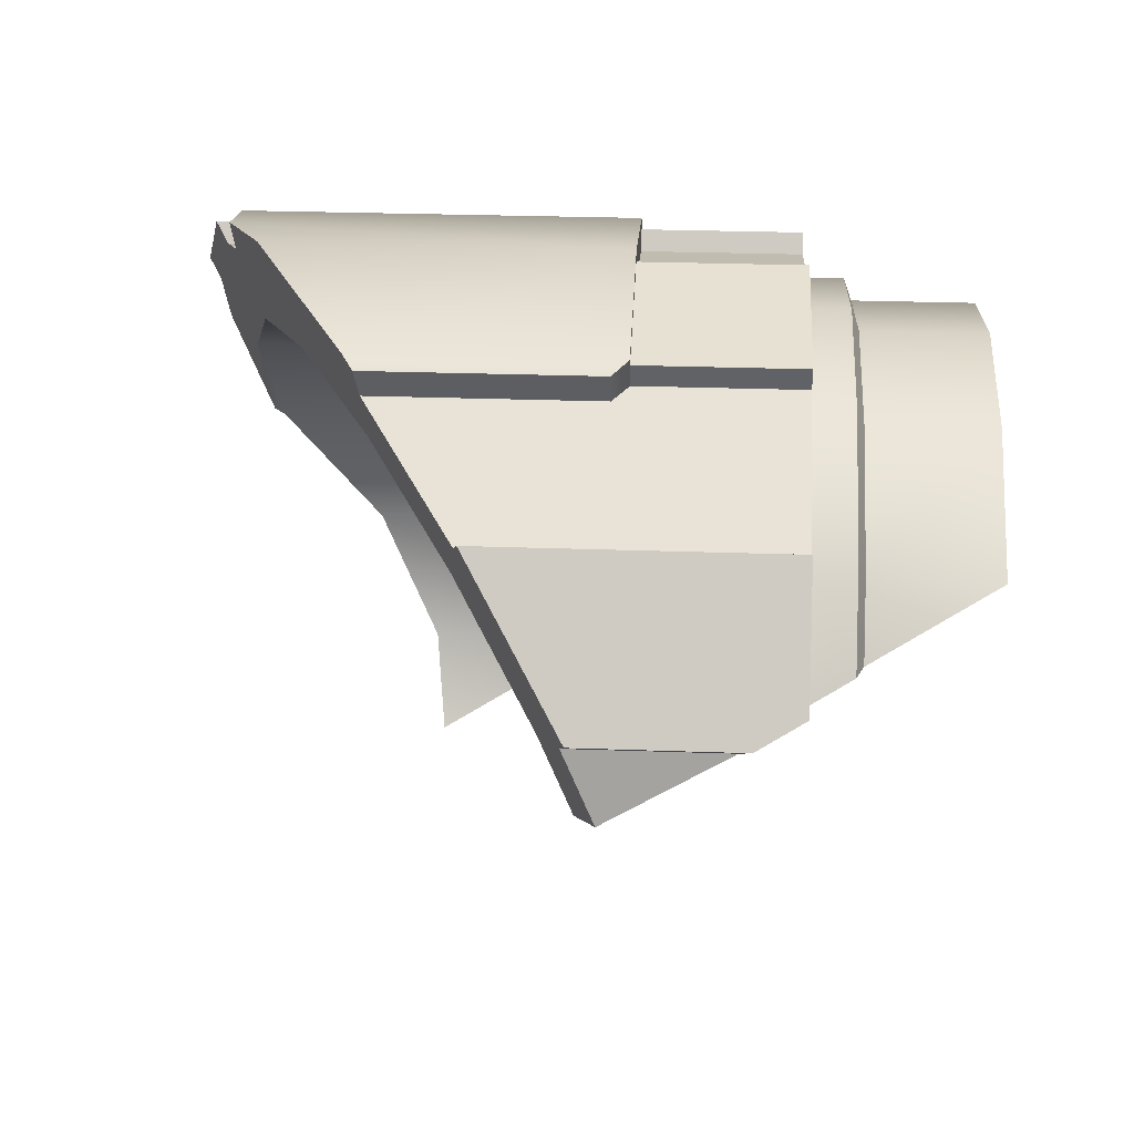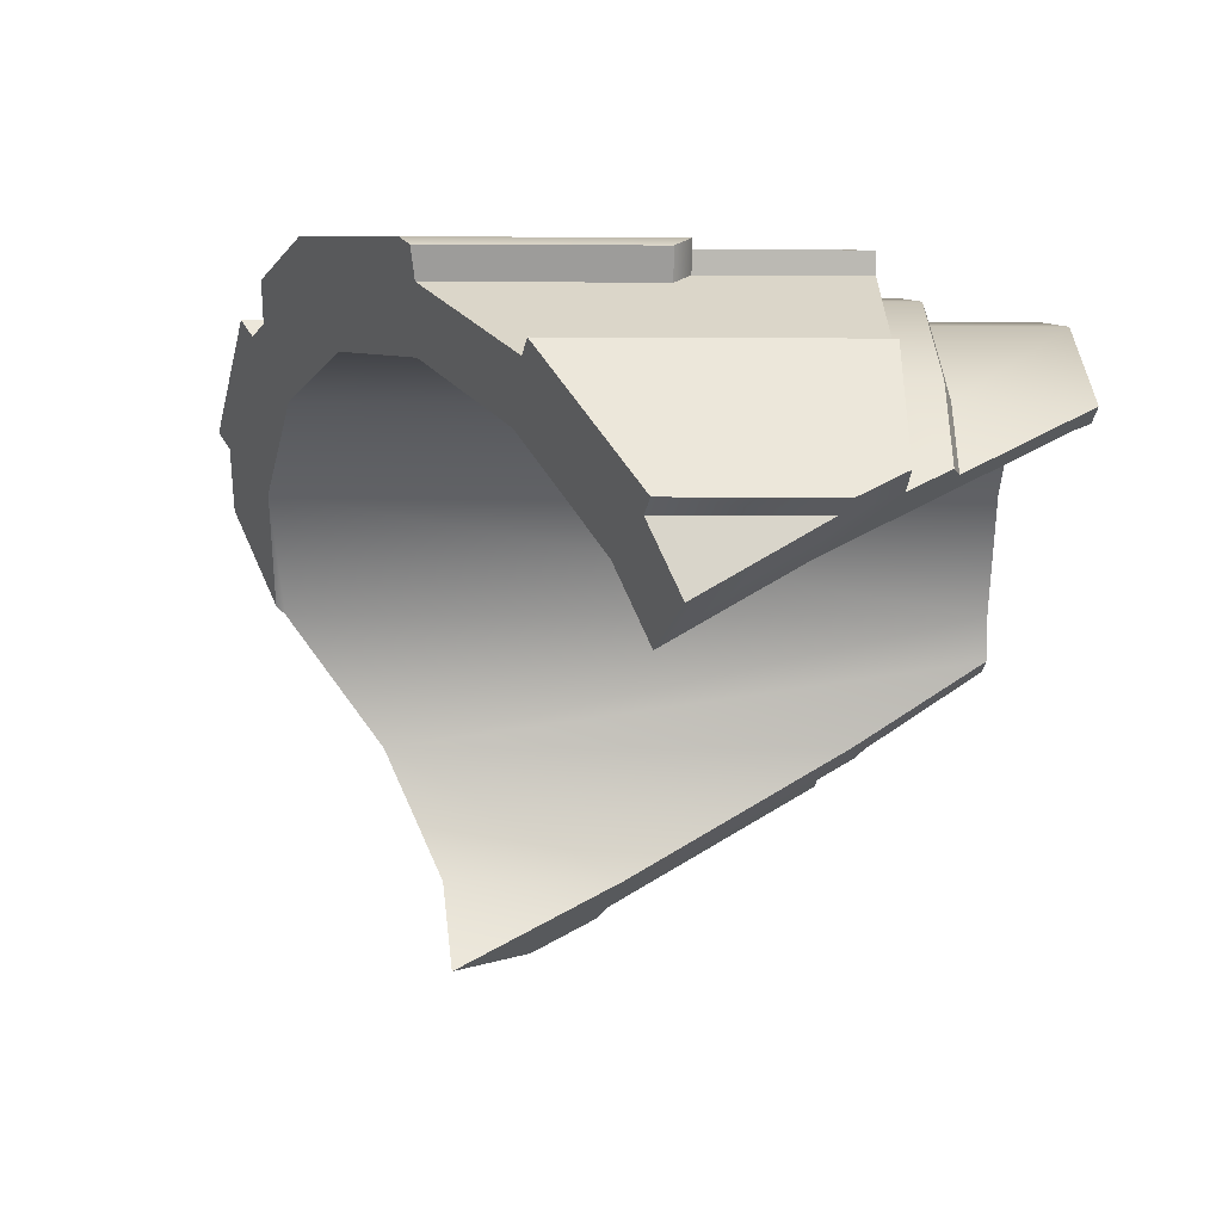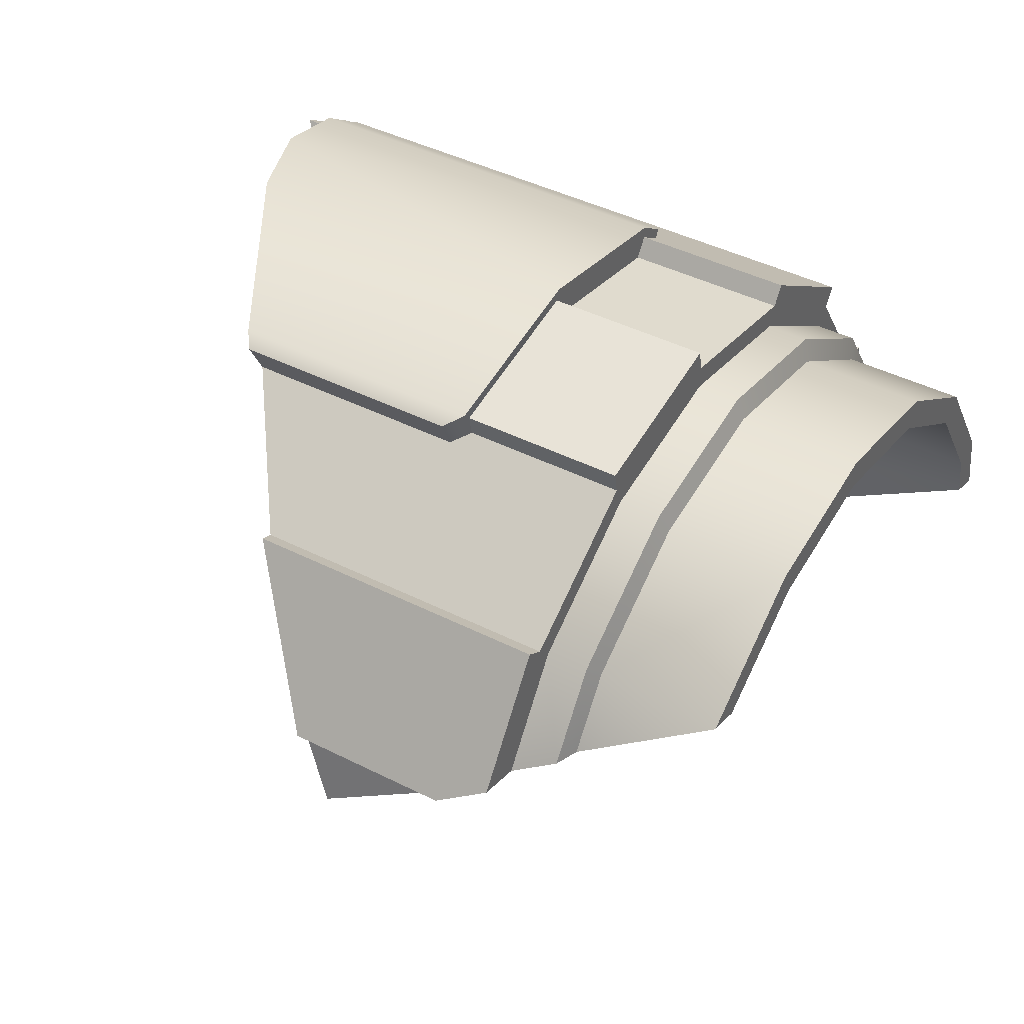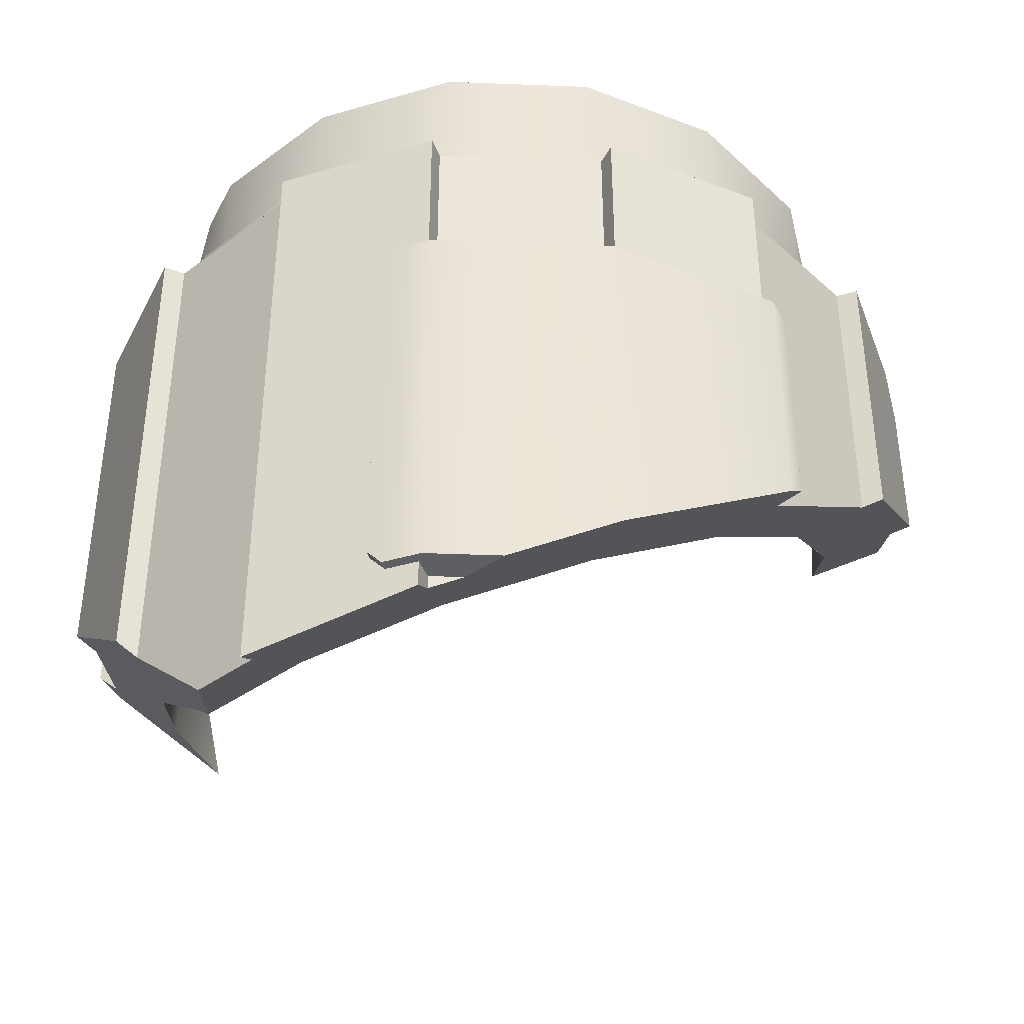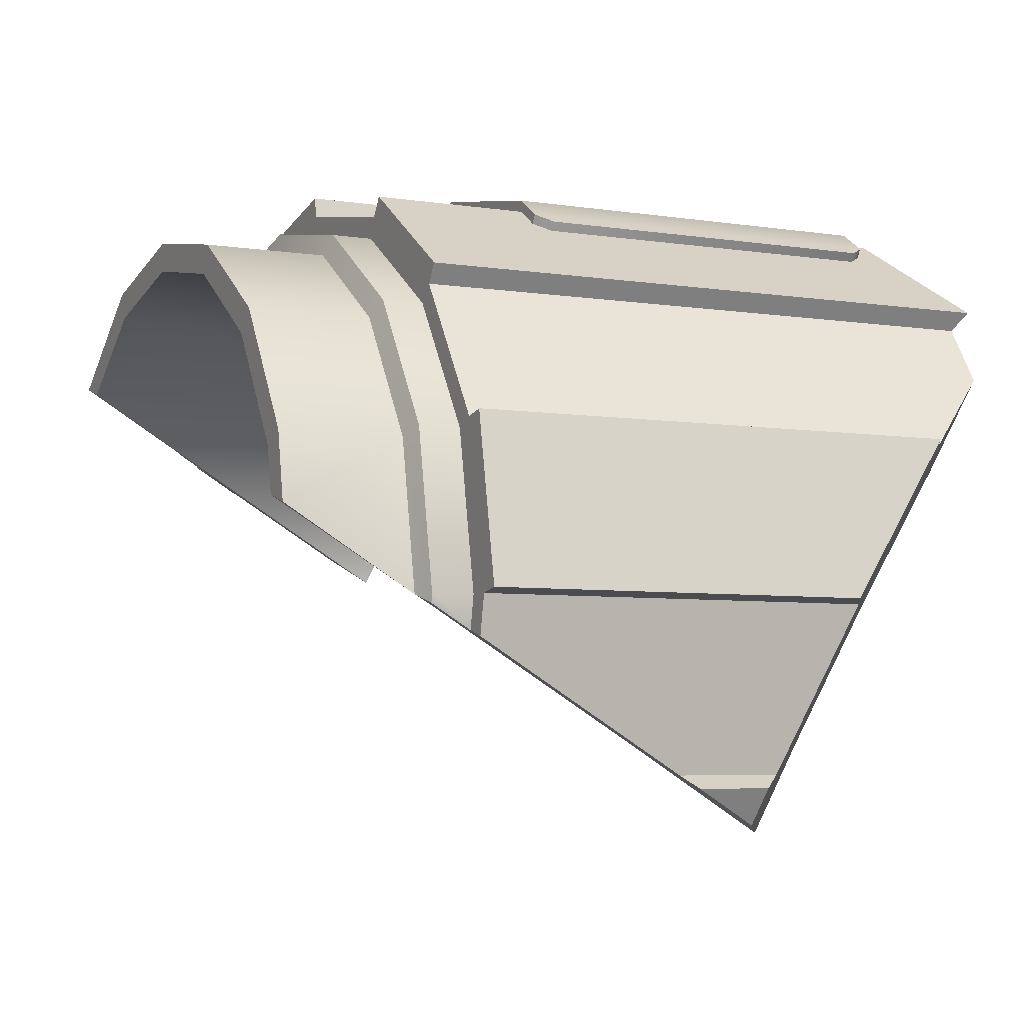
<metadata>
{"format":"obj","ext":"obj","renderer":"f3d","projection":"perspective","resolution":1024,"background":"white","views":[{"elev":27.8,"azim":93.1,"up":"+Z"},{"elev":-4.0,"azim":88.7,"up":"+Z"},{"elev":42.6,"azim":121.2,"up":"+Z"},{"elev":-40.2,"azim":-14.0,"up":"+Y"},{"elev":-5.6,"azim":-115.6,"up":"+Z"}]}
</metadata>
<code>
g collision_Chap01_Prop_Des_Ashcan_01_Part_02
v 0.3079 0.124 0.03374
v 0.3181 0.03504 -0.01748
v 0.3079 0.01183 0.03374
v -0.2771 -0.05601 -0.246
v -0.2948 -0.003874 -0.2194
v -0.2948 -0.05948 -0.2194
v -0.284 0.167 -0.1122
v -0.2726 0.2032 -0.08827
v -0.2875 0.1974 -0.0947
v -0.2812 0.004573 -0.2103
v -0.2998 0.167 -0.1168
v -0.2506 0.1904 -0.08827
v -0.2726 0.2032 -0.08827
v -0.2374 0.2934 -0.02171
v -0.2608 0.2934 -0.0285
v -0.2305 0.01484 -0.1893
v -0.2771 -0.05601 -0.246
v -0.1868 -0.1136 -0.2548
v -0.2948 -0.003874 -0.2194
v -0.2888 0.1974 -0.08827
v -0.2658 0.167 0.02734
v -0.2888 0.167 -0.08827
v -0.2658 0.1974 0.02734
v -0.2003 0.167 0.1254
v -0.2003 0.1974 0.1254
v -0.1023 0.167 0.1908
v -0.1023 0.1974 0.1908
v 0.01336 0.167 0.2138
v 0.01336 0.1974 0.2138
v 0.129 0.167 0.1908
v 0.129 0.1974 0.1908
v 0.227 0.167 0.1254
v 0.227 0.1974 0.1254
v 0.2664 0.1974 0.06634
v 0.2768 0.167 0.05083
v -0.2608 0.2934 -0.0285
v -0.2509 0.2032 0.02118
v -0.2726 0.2032 -0.08827
v -0.2509 0.2934 0.02118
v -0.1889 0.2032 0.114
v -0.1889 0.2934 0.114
v -0.09609 0.2032 0.176
v -0.09609 0.2934 0.176
v 0.01336 0.2032 0.1977
v 0.01336 0.2934 0.1977
v 0.1228 0.2032 0.176
v 0.1228 0.2934 0.176
v 0.2156 0.2032 0.114
v 0.2178 0.2934 0.1106
v 0.2485 0.2032 0.06465
v 0.227 0.1974 0.1254
v 0.2485 0.2032 0.06465
v 0.2664 0.1974 0.06634
v 0.2156 0.2032 0.114
v 0.129 0.1974 0.1908
v 0.1228 0.2032 0.176
v 0.01336 0.1974 0.2138
v 0.01336 0.2032 0.1977
v -0.1023 0.1974 0.1908
v -0.09609 0.2032 0.176
v -0.2003 0.1974 0.1254
v -0.1889 0.2032 0.114
v -0.2658 0.1974 0.02734
v -0.2509 0.2032 0.02118
v -0.2888 0.1974 -0.08827
v -0.2726 0.2032 -0.08827
v -0.2875 0.1974 -0.0947
v -0.1086 0.167 0.2063
v 0.01336 -0.2047 0.2305
v -0.1086 -0.2569 0.2063
v 0.01336 0.167 0.2305
v 0.1354 0.167 0.2063
v 0.2388 -0.05925 0.1372
v 0.1354 -0.1353 0.2063
v 0.2388 0.167 0.1372
v 0.2524 0.167 0.1463
v 0.3215 0.0154 0.04284
v 0.2524 -0.05568 0.1463
v 0.3215 0.1325 0.04284
v 0.3098 0.167 0.06043
v 0.01655 0.167 0.2466
v 0.1386 -0.1394 0.2224
v 0.01655 -0.2088 0.2466
v 0.1386 0.167 0.2224
v -0.2212 0.167 0.1508
v -0.1178 -0.2663 0.2199
v -0.2212 -0.2934 0.1508
v -0.1178 0.167 0.2199
v 0.2388 0.167 0.1372
v 0.2524 -0.05568 0.1463
v 0.2388 -0.05925 0.1372
v 0.2524 0.167 0.1463
v 0.01336 -0.2047 0.2305
v 0.01655 0.167 0.2466
v 0.01655 -0.2088 0.2466
v 0.01336 0.167 0.2305
v -0.2121 -0.284 0.1372
v -0.2212 0.167 0.1508
v -0.2212 -0.2934 0.1508
v -0.2121 0.167 0.1372
v 0.2178 0.2934 0.1106
v 0.1144 0.2934 0.1556
v 0.1927 0.2934 0.1033
v 0.1228 0.2934 0.176
v 0.01336 0.2934 0.1977
v 0.01336 0.2934 0.1757
v -0.09609 0.2934 0.176
v -0.08767 0.2934 0.1556
v -0.1889 0.2934 0.114
v -0.1733 0.2934 0.09841
v -0.2509 0.2934 0.02118
v -0.2305 0.2934 0.01276
v -0.2374 0.2934 -0.02171
v -0.2608 0.2934 -0.0285
v -0.1733 -0.251 0.09841
v -0.2305 -0.2425 0.01276
v -0.2262 -0.2493 0.0192
v -0.2305 0.2934 0.01276
v -0.2506 -0.1683 -0.08827
v -0.2374 0.2934 -0.02171
v -0.2506 0.1904 -0.08827
v -0.1733 0.2934 0.09841
v -0.08767 -0.2286 0.1556
v -0.08767 0.2934 0.1556
v 0.01336 -0.1853 0.1757
v 0.01336 0.2934 0.1757
v 0.1144 -0.1278 0.1556
v 0.1144 0.2934 0.1556
v 0.2 -0.06485 0.09841
v 0.1927 0.2934 0.1033
v 0.2 0.2818 0.09841
v 0.2573 0.1138 0.01276
v 0.2573 -0.005993 0.01276
v 0.2681 0.01878 -0.04191
v -0.2888 0.167 -0.08827
v -0.2998 0.167 -0.1168
v -0.284 0.167 -0.1122
v -0.3055 0.167 -0.08827
v -0.2658 0.167 0.02734
v -0.3055 0.167 -0.08827
v -0.2888 0.167 -0.08827
v -0.2812 0.167 0.03374
v -0.3215 0.167 -0.08507
v -0.2973 0.167 0.03693
v -0.2003 0.167 0.1254
v -0.2812 0.167 0.03374
v -0.2121 0.167 0.1372
v -0.1023 0.167 0.1908
v -0.2121 0.167 0.1372
v -0.1086 0.167 0.2063
v -0.2212 0.167 0.1508
v -0.1178 0.167 0.2199
v 0.01336 0.167 0.2138
v -0.1086 0.167 0.2063
v 0.01336 0.167 0.2305
v 0.129 0.167 0.1908
v 0.01336 0.167 0.2305
v 0.1354 0.167 0.2063
v 0.01655 0.167 0.2466
v 0.1386 0.167 0.2224
v 0.227 0.167 0.1254
v 0.1354 0.167 0.2063
v 0.2388 0.167 0.1372
v 0.2768 0.167 0.05083
v 0.2388 0.167 0.1372
v 0.3098 0.167 0.06043
v 0.2524 0.167 0.1463
v -0.1356 -0.2346 0.1813
v -0.1507 0.03645 0.2068
v -0.1507 -0.2346 0.2068
v -0.1356 0.03645 0.1813
v -0.1267 0.04849 0.1873
v -0.1414 0.04849 0.213
v -0.1414 -0.2466 0.213
v -0.1507 -0.2346 0.2068
v -0.1267 -0.2466 0.1873
v -0.1414 -0.2466 0.213
v -0.1064 -0.2466 0.2008
v -0.1267 -0.2466 0.1873
v -0.1179 -0.2466 0.2287
v -0.08947 -0.2466 0.2041
v -0.06451 -0.2466 0.2393
v -0.1267 0.04849 0.1873
v -0.1179 0.04849 0.2287
v -0.1414 0.04849 0.213
v -0.1064 0.04849 0.2008
v 0.01336 0.04849 0.2548
v 0.01336 0.04849 0.2246
v 0.1446 0.04849 0.2287
v 0.1331 0.04849 0.2008
v -0.1507 0.03645 0.2068
v -0.1414 -0.2466 0.213
v -0.1507 -0.2346 0.2068
v -0.1414 0.04849 0.213
v -0.1179 -0.2466 0.2287
v -0.1179 0.04849 0.2287
v -0.06451 -0.2466 0.2393
v 0.01336 0.04849 0.2548
v 0.01336 -0.2133 0.2548
v 0.1446 -0.1386 0.2287
v 0.1446 0.04849 0.2287
v 0.1553 0.03645 0.2215
v 0.1553 -0.1307 0.2215
v 0.1553 0.03645 0.2215
v 0.1331 0.04849 0.2008
v 0.1431 0.03645 0.194
v 0.1446 0.04849 0.2287
v 0.3215 0.0154 0.04284
v 0.3079 0.124 0.03374
v 0.3079 0.01183 0.03374
v 0.3215 0.1325 0.04284
v 0.1354 -0.1353 0.2063
v 0.1386 0.167 0.2224
v 0.1354 0.167 0.2063
v 0.1386 -0.1394 0.2224
v -0.1086 -0.2569 0.2063
v -0.1178 0.167 0.2199
v -0.1086 0.167 0.2063
v -0.1178 -0.2663 0.2199
v 0.1431 -0.1271 0.194
v 0.1553 0.03645 0.2215
v 0.1431 0.03645 0.194
v 0.1553 -0.1307 0.2215
v -0.2812 -0.07438 -0.2103
v -0.3055 0.167 -0.08827
v -0.3055 -0.1302 -0.08827
v -0.2998 0.167 -0.1168
v -0.2812 0.004573 -0.2103
v -0.2812 -0.2197 0.03374
v -0.2121 -0.284 0.1372
v -0.2413 -0.2831 0.09349
v -0.2121 0.167 0.1372
v -0.2812 0.167 0.03374
v -0.3215 -0.1209 -0.08507
v -0.2973 0.167 0.03693
v -0.2973 -0.2105 0.03693
v -0.3215 0.167 -0.08507
v -0.3055 0.167 -0.08827
v -0.3215 -0.1209 -0.08507
v -0.3055 -0.1302 -0.08827
v -0.3215 0.167 -0.08507
v -0.2973 -0.2105 0.03693
v -0.2812 0.167 0.03374
v -0.2812 -0.2197 0.03374
v -0.2973 0.167 0.03693
v -0.2888 0.167 -0.08827
v -0.284 0.167 -0.1122
v -0.2888 0.1974 -0.08827
v -0.2875 0.1974 -0.0947
v -0.2305 0.01484 -0.1893
v -0.2506 -0.1683 -0.08827
v -0.2506 0.1904 -0.08827
v -0.2305 -0.1221 -0.1893
v -0.1868 -0.1136 -0.2548
v -0.2948 -0.05948 -0.2194
v -0.2812 0.004573 -0.2103
v -0.2812 -0.07438 -0.2103
v -0.2948 -0.003874 -0.2194
v 0.3215 0.0154 0.04284
v 0.2388 -0.05925 0.1372
v 0.2524 -0.05568 0.1463
v 0.3079 0.01183 0.03374
v 0.2573 -0.005993 0.01276
v 0.3181 0.03504 -0.01748
v 0.2681 0.01878 -0.04191
v 0.2388 -0.05925 0.1372
v 0.2 -0.06485 0.09841
v 0.1144 -0.1278 0.1556
v 0.1455 -0.1278 0.1995
v 0.1354 -0.1353 0.2063
v 0.1446 -0.1386 0.2287
v 0.1553 -0.1307 0.2215
v 0.01336 -0.2133 0.2548
v 0.01336 -0.2047 0.2305
v -0.06451 -0.2466 0.2393
v 0.01336 -0.1853 0.1757
v -0.08455 -0.2466 0.2111
v -0.08767 -0.2286 0.1556
v -0.1086 -0.2569 0.2063
v -0.2121 -0.284 0.1372
v -0.1733 -0.251 0.09841
v -0.1178 -0.2663 0.2199
v -0.2212 -0.2934 0.1508
v -0.1733 -0.251 0.09841
v -0.2413 -0.2831 0.09349
v -0.2262 -0.2493 0.0192
v 0.2768 0.167 0.05083
v 0.2664 0.1974 0.06634
v 0.2485 0.2032 0.06465
v 0.2573 0.1138 0.01276
v 0.2 0.2818 0.09841
v 0.2178 0.2934 0.1106
v 0.1927 0.2934 0.1033
v 0.3079 0.124 0.03374
v 0.3098 0.167 0.06043
v 0.3215 0.1325 0.04284
v 0.2681 0.01878 -0.04191
v 0.3181 0.03504 -0.01748
v -0.2413 -0.2831 0.09349
v -0.2262 -0.2493 0.0192
v -0.2812 -0.2197 0.03374
v -0.2812 -0.2197 0.03374
v -0.2305 -0.2425 0.01276
v -0.2506 -0.1683 -0.08827
v -0.3055 -0.1302 -0.08827
v -0.2973 -0.2105 0.03693
v -0.3215 -0.1209 -0.08507
v -0.2305 -0.1221 -0.1893
v -0.2812 -0.07438 -0.2103
v -0.2771 -0.05601 -0.246
v -0.1868 -0.1136 -0.2548
v -0.2948 -0.05948 -0.2194
g collision_Chap01_Prop_Des_Ashcan_01_Part_02_0
f 3 2 1
f 6 5 4
f 9 8 7
f 11 7 10
f 7 12 10
f 13 12 7
f 12 13 14
f 15 14 13
f 16 10 12
f 10 16 17
f 18 17 16
f 19 10 17
f 22 21 20
f 23 20 21
f 21 24 23
f 25 23 24
f 24 26 25
f 27 25 26
f 26 28 27
f 29 27 28
f 28 30 29
f 31 29 30
f 30 32 31
f 33 31 32
f 33 32 34
f 35 34 32
f 38 37 36
f 39 36 37
f 37 40 39
f 41 39 40
f 40 42 41
f 43 41 42
f 42 44 43
f 45 43 44
f 44 46 45
f 47 45 46
f 46 48 47
f 49 47 48
f 48 50 49
f 53 52 51
f 54 51 52
f 51 54 55
f 56 55 54
f 55 56 57
f 58 57 56
f 57 58 59
f 60 59 58
f 59 60 61
f 62 61 60
f 61 62 63
f 64 63 62
f 63 64 65
f 66 65 64
f 66 67 65
f 70 69 68
f 71 68 69
f 74 73 72
f 75 72 73
f 78 77 76
f 77 79 76
f 79 80 76
f 83 82 81
f 84 81 82
f 87 86 85
f 88 85 86
f 91 90 89
f 92 89 90
f 95 94 93
f 96 93 94
f 99 98 97
f 100 97 98
f 103 102 101
f 104 101 102
f 104 102 105
f 106 105 102
f 105 106 107
f 108 107 106
f 107 108 109
f 110 109 108
f 109 110 111
f 112 111 110
f 112 113 111
f 114 111 113
f 117 116 115
f 116 118 115
f 118 116 119
f 120 118 119
f 121 120 119
f 118 122 115
f 115 122 123
f 124 123 122
f 123 124 125
f 126 125 124
f 125 126 127
f 128 127 126
f 127 128 129
f 128 130 129
f 130 131 129
f 131 132 129
f 133 129 132
f 133 132 134
f 137 136 135
f 138 135 136
f 141 140 139
f 142 139 140
f 140 143 142
f 144 142 143
f 139 146 145
f 147 145 146
f 145 149 148
f 150 148 149
f 149 151 150
f 152 150 151
f 148 154 153
f 155 153 154
f 153 157 156
f 158 156 157
f 157 159 158
f 160 158 159
f 156 162 161
f 163 161 162
f 161 165 164
f 165 166 164
f 167 166 165
f 170 169 168
f 171 168 169
f 171 169 172
f 173 172 169
f 175 168 174
f 176 174 168
f 179 178 177
f 180 177 178
f 178 181 180
f 182 180 181
f 185 184 183
f 186 183 184
f 184 187 186
f 188 186 187
f 187 189 188
f 190 188 189
f 193 192 191
f 194 191 192
f 192 195 194
f 196 194 195
f 196 195 197
f 198 196 197
f 199 198 197
f 199 200 198
f 201 198 200
f 201 200 202
f 203 202 200
f 206 205 204
f 207 204 205
f 210 209 208
f 211 208 209
f 214 213 212
f 215 212 213
f 218 217 216
f 219 216 217
f 222 221 220
f 223 220 221
f 226 225 224
f 225 227 224
f 227 228 224
f 231 230 229
f 230 232 229
f 232 233 229
f 236 235 234
f 237 234 235
f 240 239 238
f 241 238 239
f 244 243 242
f 245 242 243
f 248 247 246
f 249 247 248
f 252 251 250
f 253 250 251
f 253 254 250
f 257 256 255
f 258 255 256
f 261 260 259
f 262 259 260
f 262 260 263
f 262 263 264
f 265 264 263
f 267 263 266
f 267 266 268
f 269 268 266
f 270 268 269
f 271 270 269
f 272 271 269
f 271 273 270
f 273 268 270
f 274 268 273
f 273 275 274
f 276 268 274
f 275 276 274
f 277 276 275
f 276 277 278
f 278 277 279
f 280 278 279
f 281 278 280
f 279 282 280
f 283 280 282
f 280 285 284
f 286 284 285
f 289 288 287
f 290 289 287
f 291 289 290
f 292 289 291
f 293 292 291
f 294 290 287
f 295 294 287
f 296 294 295
f 290 294 297
f 298 297 294
f 301 300 299
f 303 300 302
f 303 302 304
f 305 304 301
f 301 306 305
f 307 305 306
f 304 305 308
f 309 308 305
f 309 310 308
f 311 308 310
f 312 310 309

</code>
